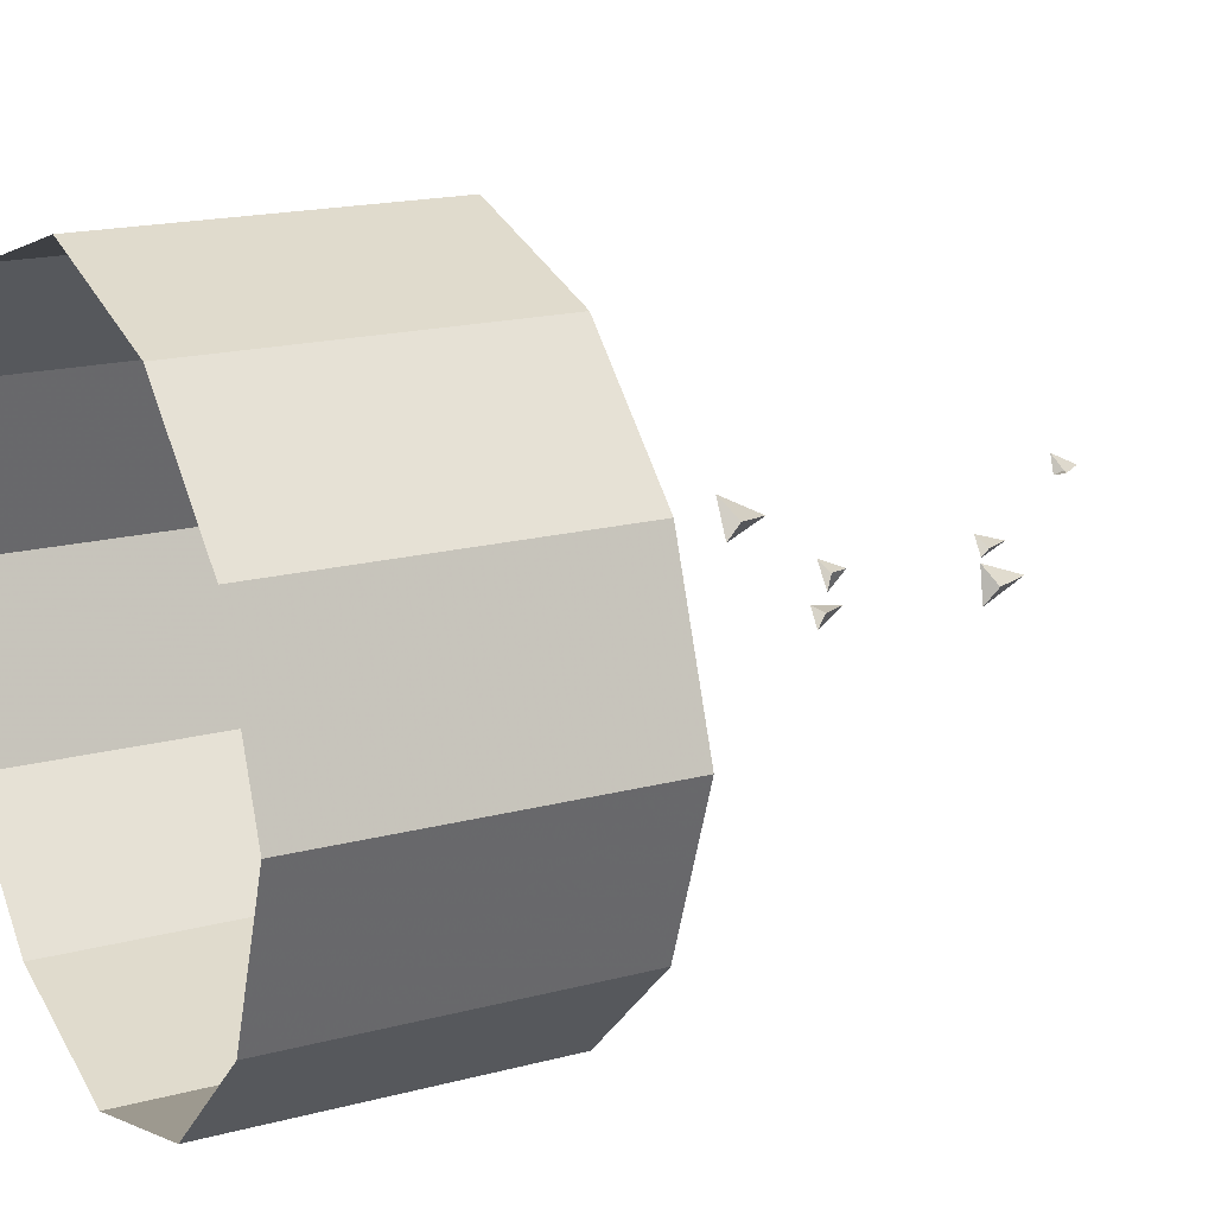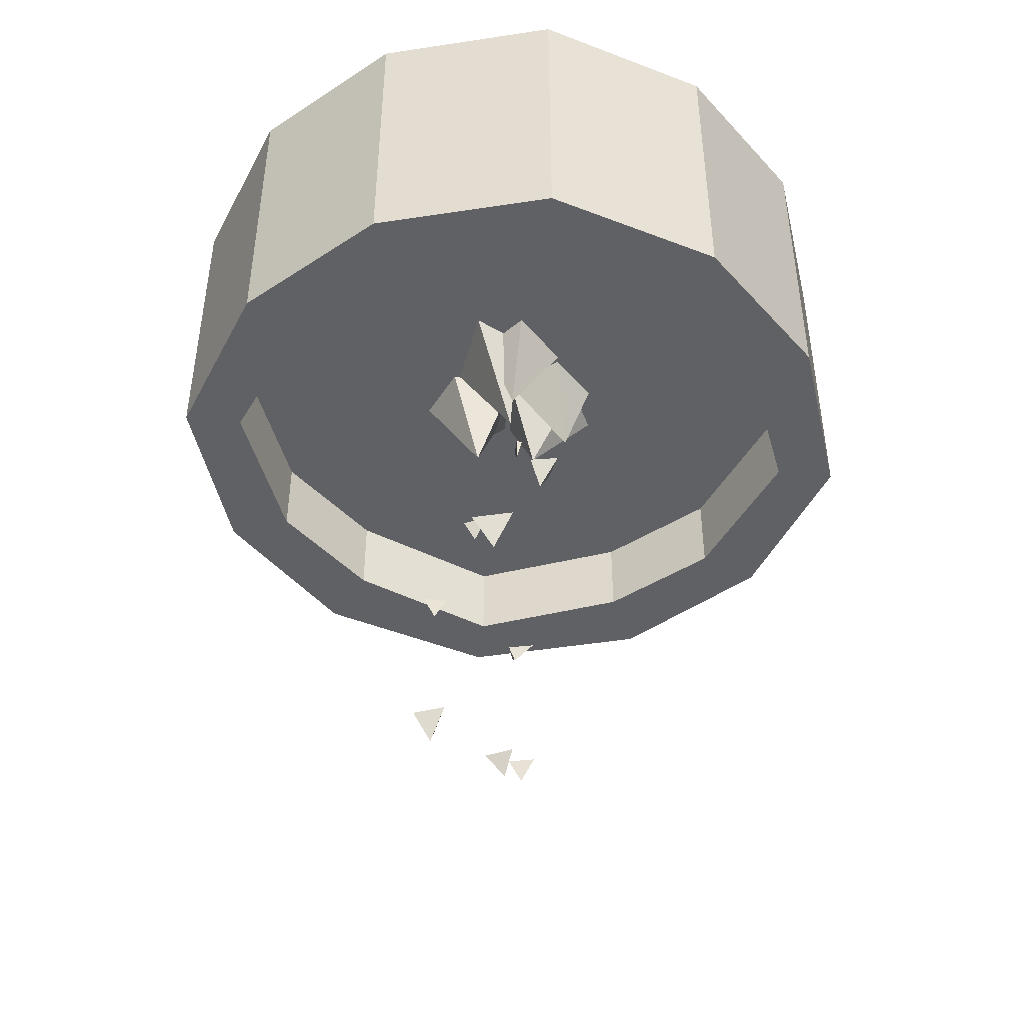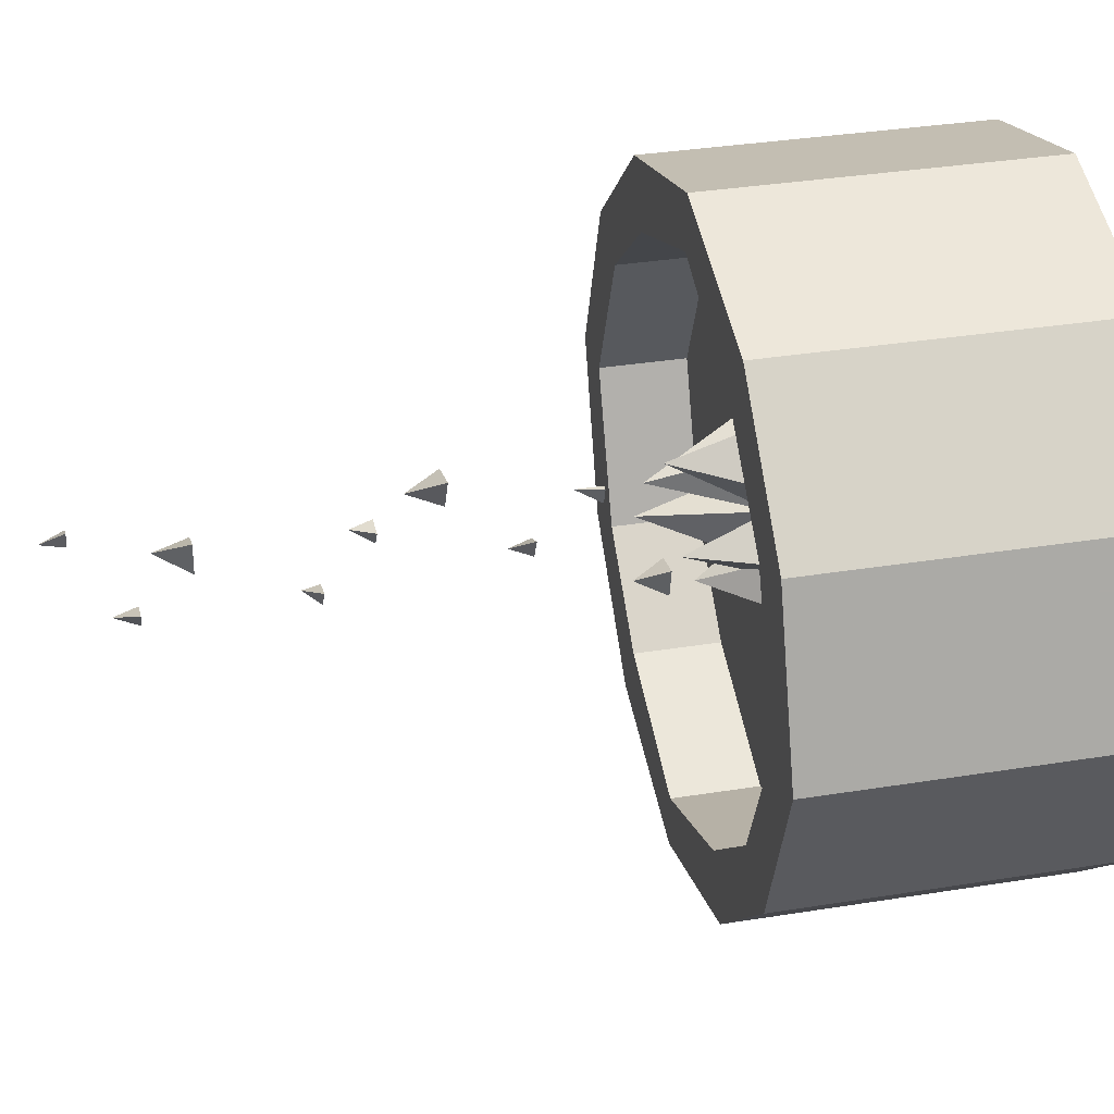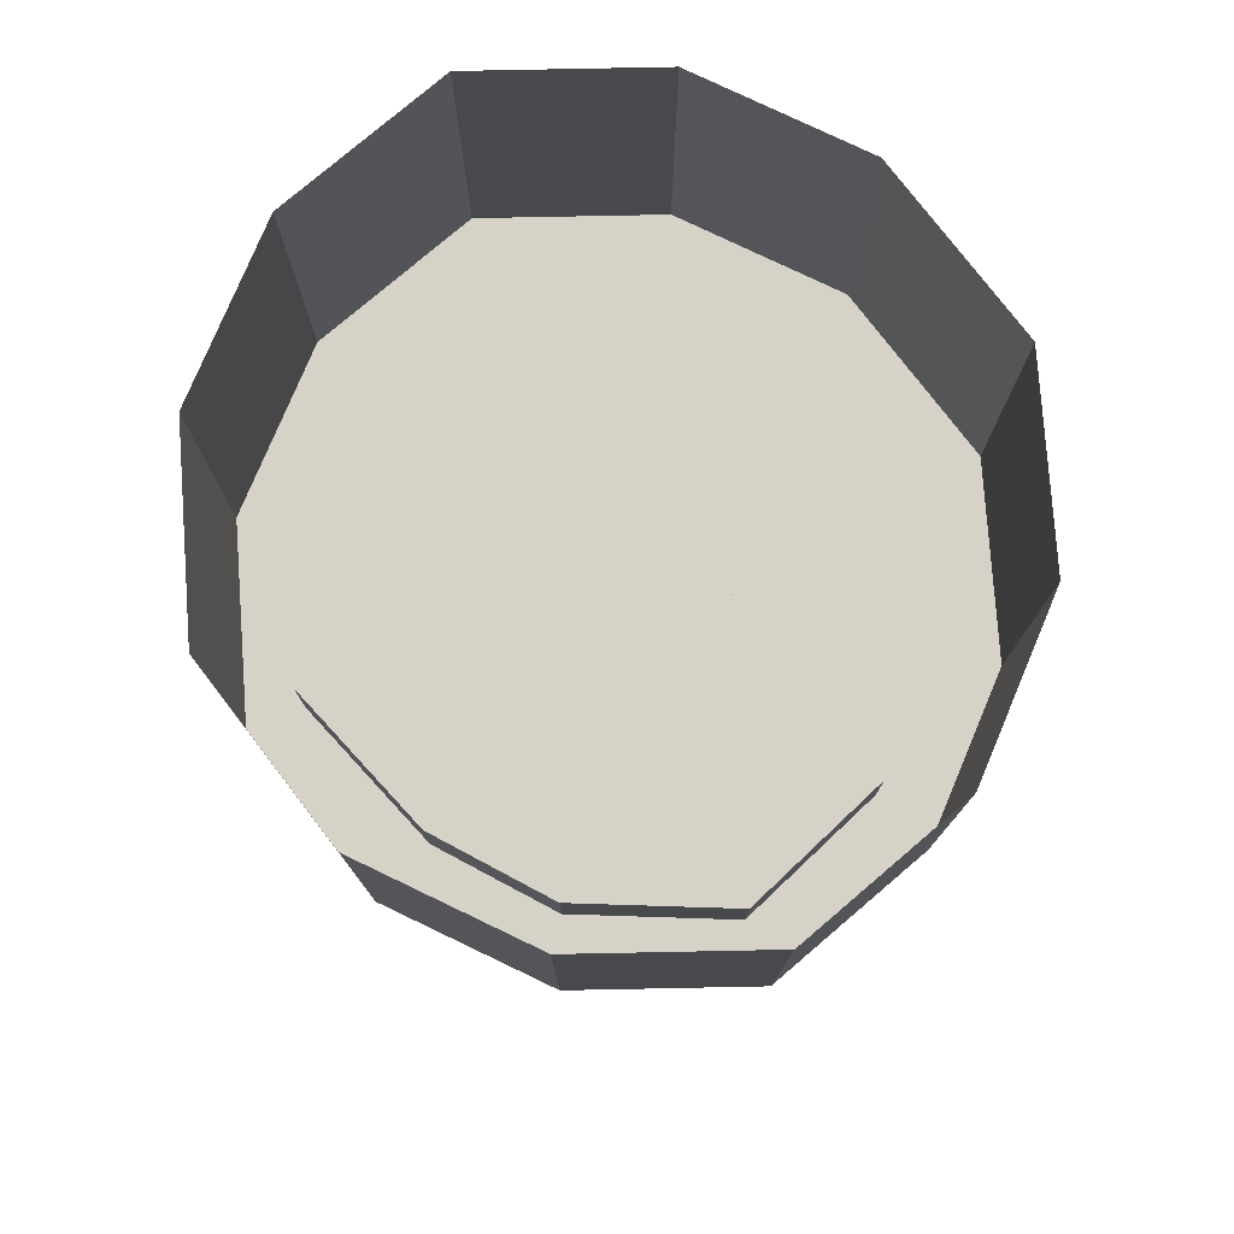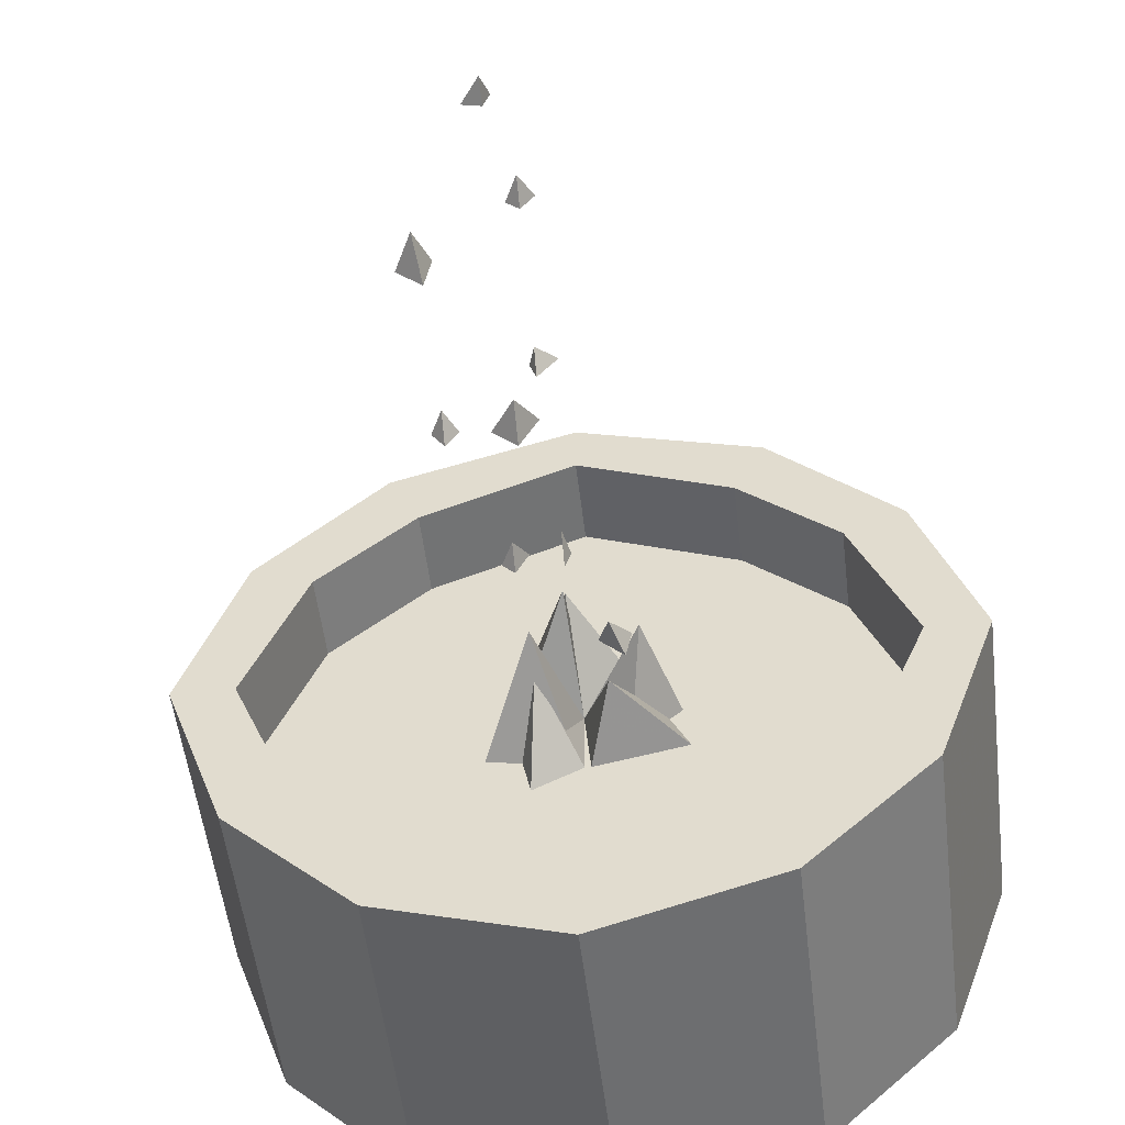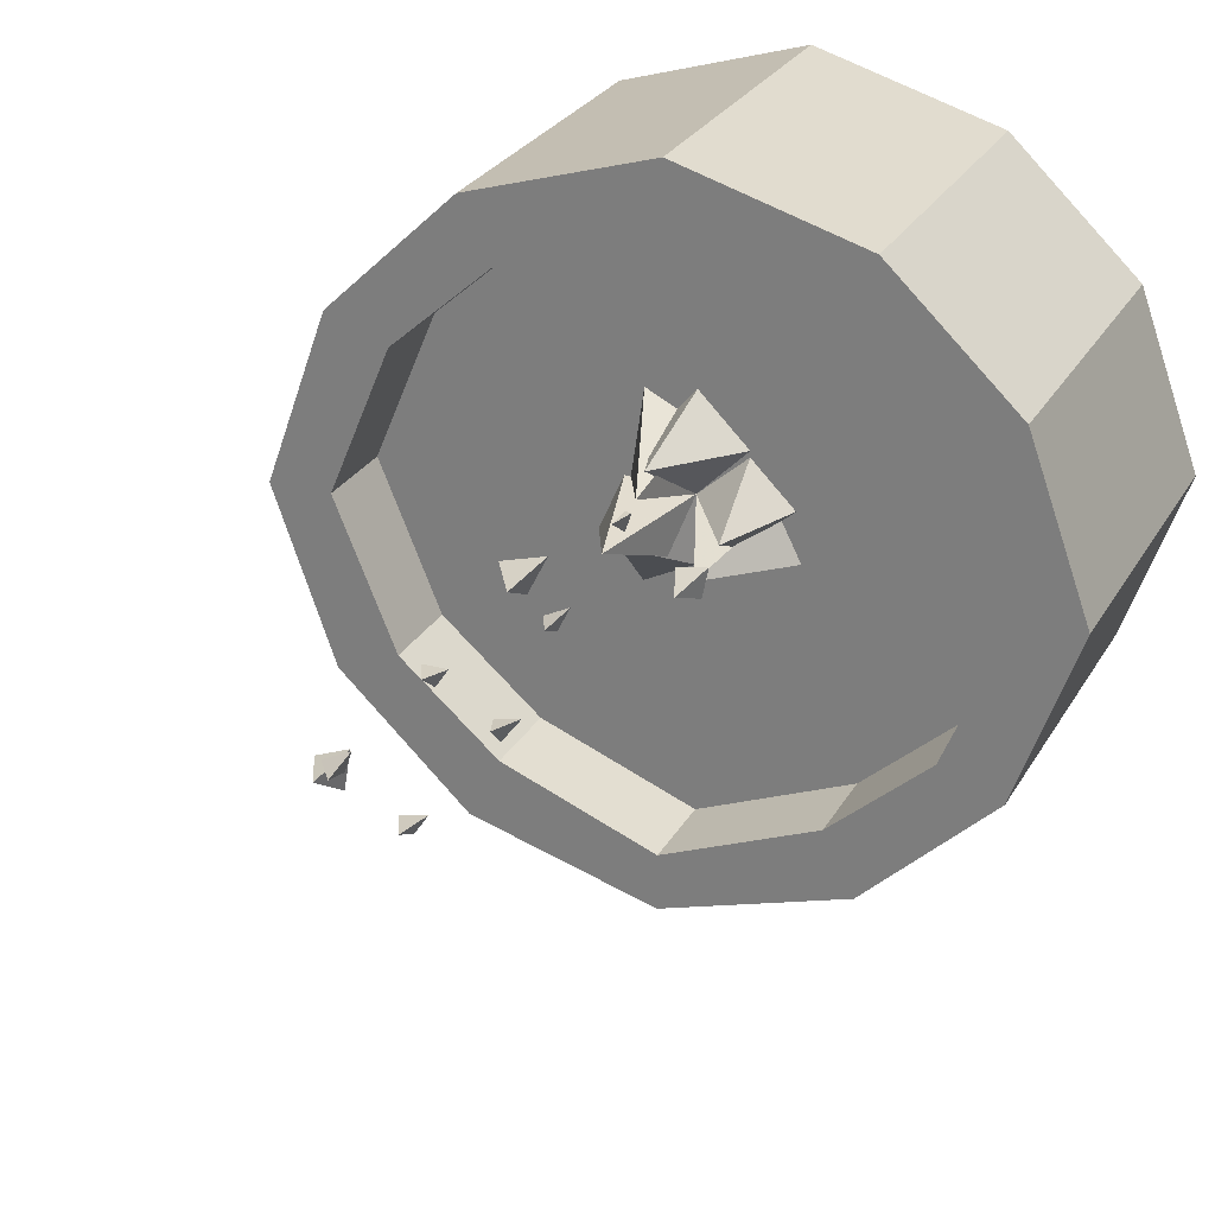
<metadata>
{"format":"obj","ext":"obj","renderer":"f3d","projection":"perspective","resolution":1024,"background":"white","views":[{"elev":17.8,"azim":-117.5,"up":"+Z"},{"elev":-47.6,"azim":-6.9,"up":"+Y"},{"elev":34.3,"azim":77.7,"up":"+Z"},{"elev":78.0,"azim":-110.8,"up":"+Y"},{"elev":-51.9,"azim":6.7,"up":"+Z"},{"elev":26.3,"azim":23.5,"up":"+Z"}]}
</metadata>
<code>
v 0 -0.6406 0.75
v -0.3906 -0.6406 0.5938
v -0.6406 -0.6406 0.375
v -0.7969 -0.6406 0
v -0.6406 -0.6406 -0.375
v -0.3906 -0.6406 -0.5938
v 0 -0.6406 -0.75
v 0.3906 -0.6406 -0.5938
v 0.6406 -0.6406 -0.375
v 0.7969 -0.6406 0
v 0.6406 -0.6406 0.375
v 0.3906 -0.6406 0.5938
v 0 -0.8672 0.75
v -0.3906 -0.8672 0.5938
v -0.6406 -0.8672 0.375
v -0.7969 -0.8672 0
v -0.6406 -0.8672 -0.375
v -0.3906 -0.8672 -0.5938
v 0 -0.8672 -0.75
v 0.3906 -0.8672 -0.5938
v 0.6406 -0.8672 -0.375
v 0.7969 -0.8672 0
v 0.6406 -0.8672 0.375
v 0.3906 -0.8672 0.5938
v 0.4688 -0.8672 0.75
v 0 -0.8672 0.8906
v -0.4688 -0.8672 0.75
v -0.7969 -0.8672 0.4375
v -0.9531 -0.8672 0
v -0.7969 -0.8672 -0.4375
v -0.4688 -0.8672 -0.75
v 0 -0.8672 -0.8906
v 0.4688 -0.8672 -0.75
v 0.7969 -0.8672 -0.4375
v 0.9531 -0.8672 0
v 0.7969 -0.8672 0.4375
v 0.4688 -0.6406 0.75
v 0 -0.6406 0.8906
v -0.4688 -0.6406 0.75
v -0.7969 -0.6406 0.4375
v -0.9531 -0.6406 0
v -0.7969 -0.6406 -0.4375
v -0.4688 -0.6406 -0.75
v 0 -0.6406 -0.8906
v 0.4688 -0.6406 -0.75
v 0.7969 -0.6406 -0.4375
v 0.9531 -0.6406 0
v 0.7969 -0.6406 0.4375
v -0.4688 0 0.75
v 0 0 0.8906
v 0.4688 0 0.75
v 0.7969 0 0.4375
v 0.9531 0 0
v 0.7969 0 -0.4375
v 0.4688 0 -0.75
v 0 0 -0.8906
v -0.4688 0 -0.75
v -0.7969 0 -0.4375
v -0.9531 0 0
v -0.7969 0 0.4375
v -0.07031 -1.484 0.1719
v -0.1328 -1.391 0.1875
v -0.07031 -1.391 0.125
v -0.02344 -1.391 0.2188
v -0.2109 -1.594 0
v -0.1797 -1.531 0
v -0.2422 -1.531 0
v -0.2109 -1.531 -0.04688
v 0.007812 -1.734 0
v -0.007812 -1.688 0
v 0.007812 -1.688 -0.04688
v 0.05469 -1.688 0.01562
v -0.2109 -2.047 0
v -0.2578 -1.953 0
v -0.1953 -1.953 -0.0625
v -0.1797 -1.953 0.03125
v 0.02344 -2.156 0
v 0.05469 -2.094 0.01562
v -0.007812 -2.094 0
v 0.02344 -2.094 -0.03125
v -0.03906 -2.297 0.1719
v -0.08594 -2.234 0.1719
v -0.03906 -2.234 0.1562
v -0.02344 -2.234 0.2031
v -0.1016 -0.9453 0.01562
v -0.1797 -0.6406 0.0625
v -0.2422 -0.6406 -0.07812
v -0.02344 -0.6406 -0.1094
v -0.007812 -0.6406 0.04688
v -0.02344 -0.8984 0.2031
v 0.1172 -0.6406 0.1719
v -0.007812 -0.6406 0.2969
v -0.1016 -0.6406 0.1875
v 0.07031 -0.8438 -0.0625
v 0.1797 -0.6406 0.04688
v 0.007812 -0.6406 -0.125
v 0.2422 -0.6406 -0.07812
v 0.08594 -0.9922 -0.03125
v 0.05469 -0.9141 0
v 0.1172 -0.9141 -0.0625
v 0.1328 -0.9141 0.01562
v -0.007812 -1.109 0.1719
v 0.007812 -1.039 0.1719
v -0.007812 -1.039 0.1719
v -0.007812 -1.039 0.125
v -0.1016 -1.242 -0.03125
v -0.1328 -1.18 -0.03125
v -0.1016 -1.18 -0.0625
v -0.07031 -1.18 0
v -0.1016 -0.8438 -0.01562
v -0.007812 -0.6406 -0.125
v -0.1797 -0.6406 0.03125
v -0.1328 -0.6406 -0.1875
v 0.1484 -0.8984 0.0625
v 0.1016 -0.6406 -0.0625
v 0.2266 -0.6406 0.04688
v 0.1172 -0.6406 0.1562
v -0.02344 -0.9453 0.1562
v -0.007812 -0.6406 0.2188
v -0.1328 -0.6406 0.2812
v -0.1641 -0.6406 0.0625
v -0.75 -0.6406 0.75
v -0.75 -0.6406 -0.75
v 0.75 -0.6406 0.75
v 0 -0.6406 0.75
v 0 -0.6406 0.75
v 0 -0.6406 0.75
v 0 -0.6406 0.75
f 1 2 3
f 1 3 4
f 1 4 5
f 1 5 6
f 1 6 7
f 1 7 8
f 1 8 9
f 1 9 10
f 1 10 11
f 1 11 12
f 1 12 13
f 1 13 14
f 1 14 2
f 2 14 15
f 2 15 3
f 3 15 16
f 3 16 4
f 4 16 17
f 4 17 5
f 5 17 18
f 5 18 6
f 6 18 19
f 6 19 7
f 7 19 20
f 7 20 8
f 8 20 21
f 8 21 9
f 9 21 22
f 9 22 10
f 10 22 23
f 10 23 11
f 11 23 24
f 11 24 12
f 12 24 13
f 13 24 25
f 13 25 26
f 13 26 14
f 14 26 27
f 14 27 28
f 14 28 15
f 15 28 16
f 16 28 29
f 16 29 17
f 17 29 30
f 17 30 18
f 18 30 31
f 18 31 19
f 19 31 32
f 19 32 33
f 19 33 20
f 20 33 34
f 20 34 21
f 21 34 35
f 21 35 22
f 22 35 23
f 23 35 36
f 23 36 24
f 24 36 25
f 25 36 37
f 25 37 38
f 25 38 26
f 26 38 39
f 26 39 27
f 27 39 40
f 27 40 28
f 28 40 41
f 28 41 29
f 29 41 42
f 29 42 30
f 30 42 43
f 30 43 31
f 31 43 44
f 31 44 32
f 32 44 45
f 32 45 33
f 33 45 46
f 33 46 34
f 34 46 47
f 34 47 35
f 35 47 48
f 35 48 36
f 36 48 37
f 49 27 26
f 49 26 50
f 50 26 25
f 50 25 51
f 51 25 36
f 51 36 52
f 52 36 35
f 52 35 53
f 53 35 34
f 53 34 54
f 54 34 33
f 54 33 55
f 55 33 32
f 55 32 56
f 56 32 31
f 56 31 57
f 57 31 30
f 57 30 58
f 58 30 29
f 58 29 59
f 59 29 28
f 59 28 60
f 60 28 27
f 60 27 49
f 61 62 63
f 61 63 64
f 61 64 62
f 73 74 75
f 73 75 76
f 73 76 74
f 98 99 100
f 98 100 101
f 98 101 99
f 65 66 67
f 65 67 68
f 65 68 66
f 77 78 79
f 77 79 80
f 77 80 78
f 102 103 104
f 102 104 105
f 102 105 103
f 69 70 71
f 69 71 72
f 69 72 70
f 81 82 83
f 81 83 84
f 81 84 82
f 106 107 108
f 106 108 109
f 106 109 107
f 85 86 87
f 85 87 88
f 85 88 89
f 85 89 86
f 90 89 91
f 90 91 92
f 90 92 93
f 90 93 89
f 94 95 89
f 94 89 96
f 94 96 97
f 94 97 95
f 110 111 89
f 110 89 112
f 110 112 113
f 110 113 111
f 114 89 115
f 114 115 116
f 114 116 117
f 114 117 89
f 118 119 120
f 118 120 121
f 118 121 89
f 118 89 119

</code>
